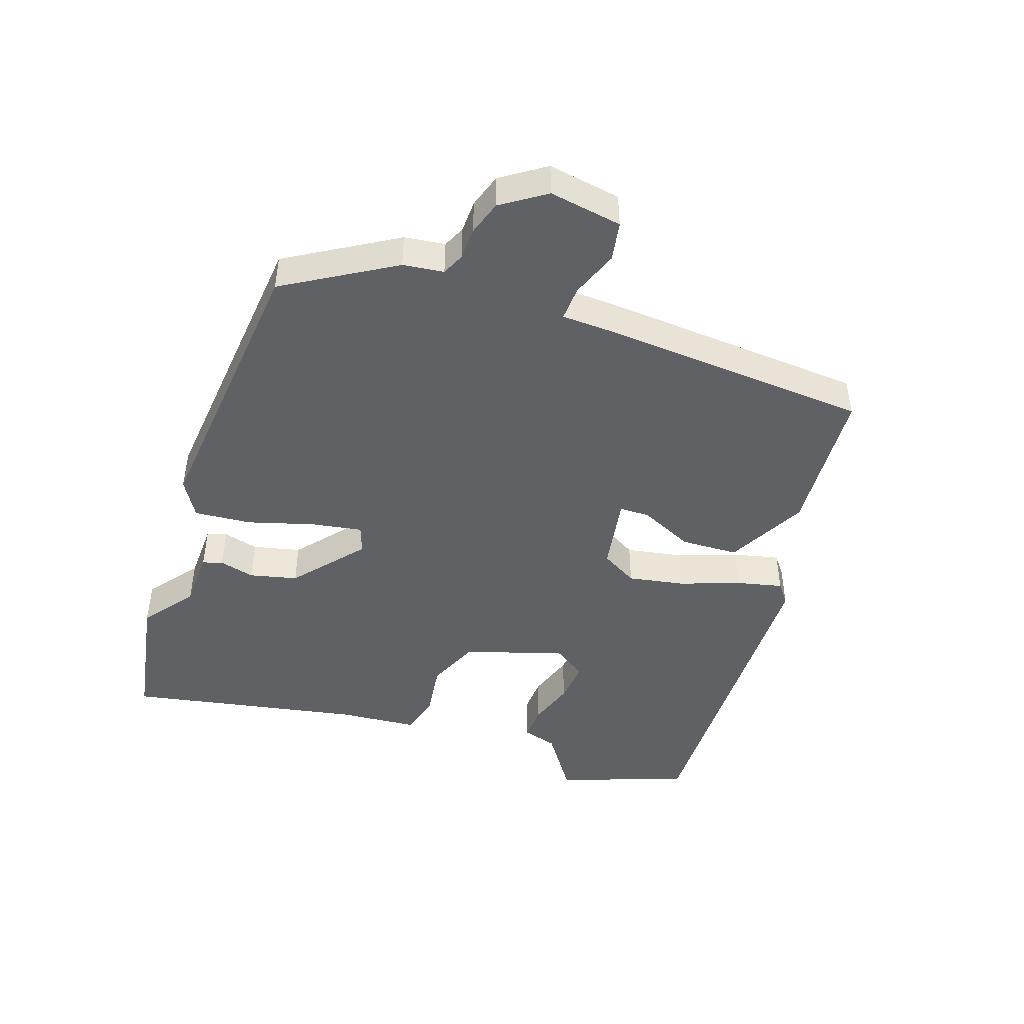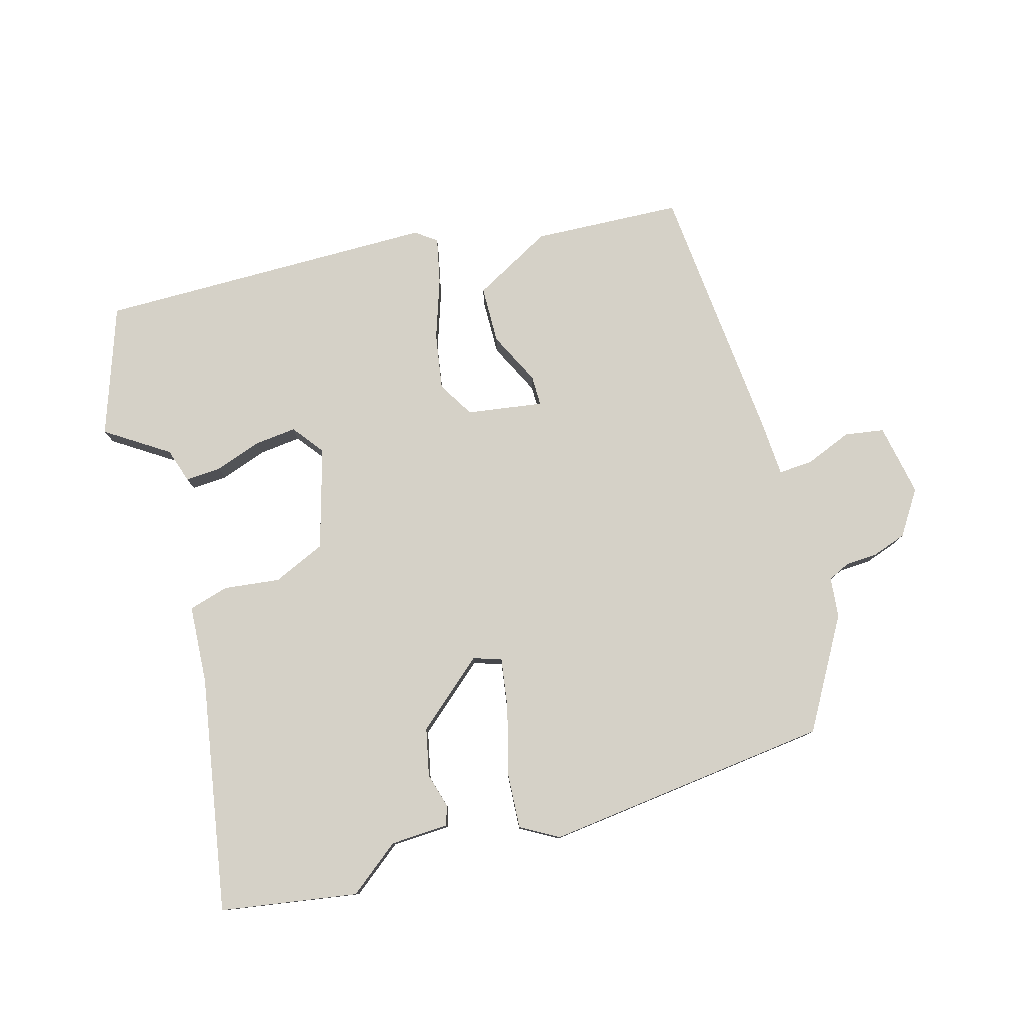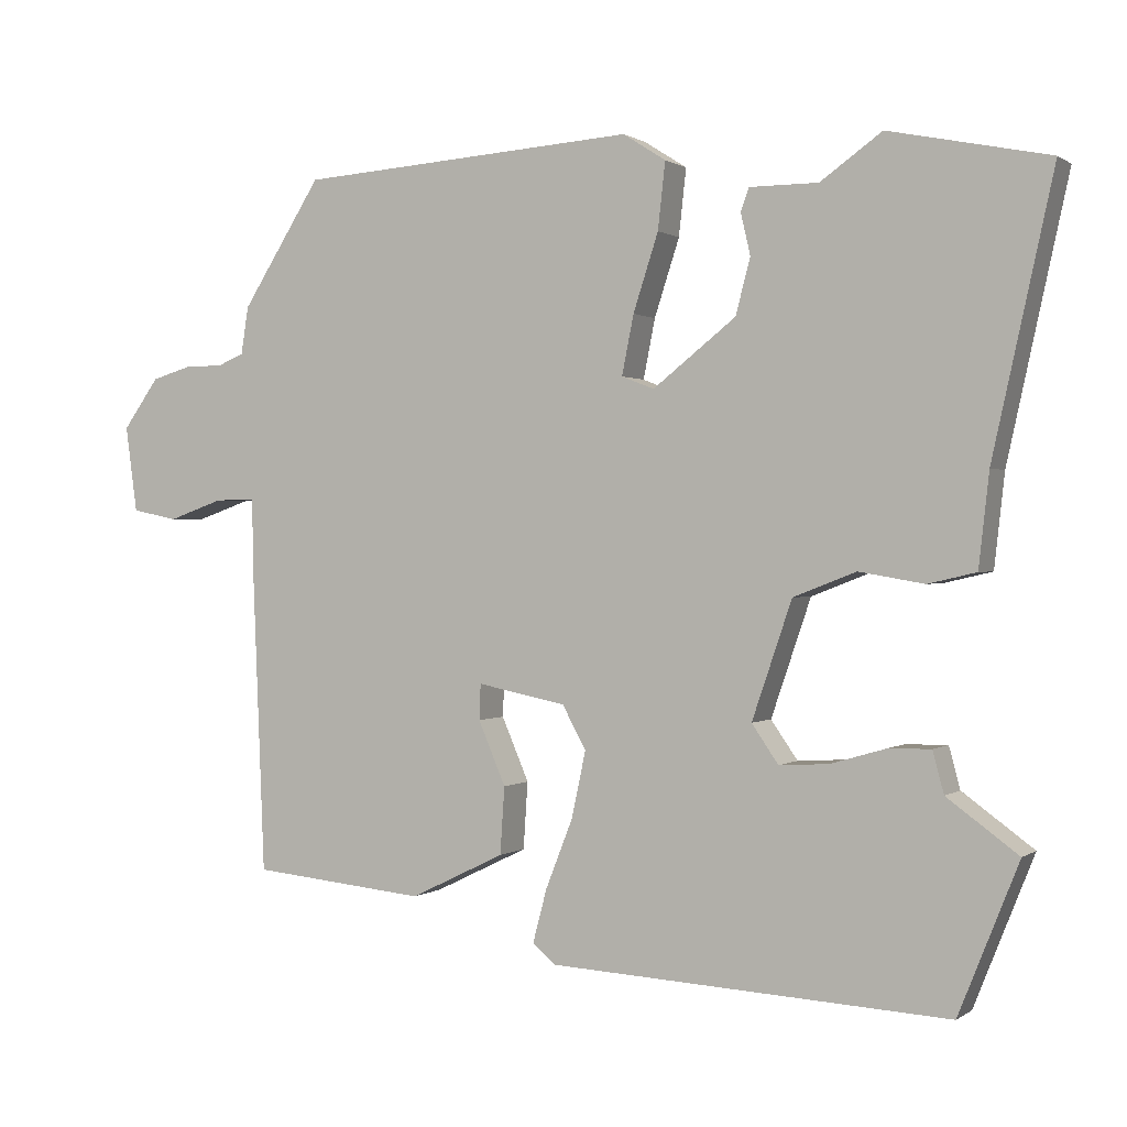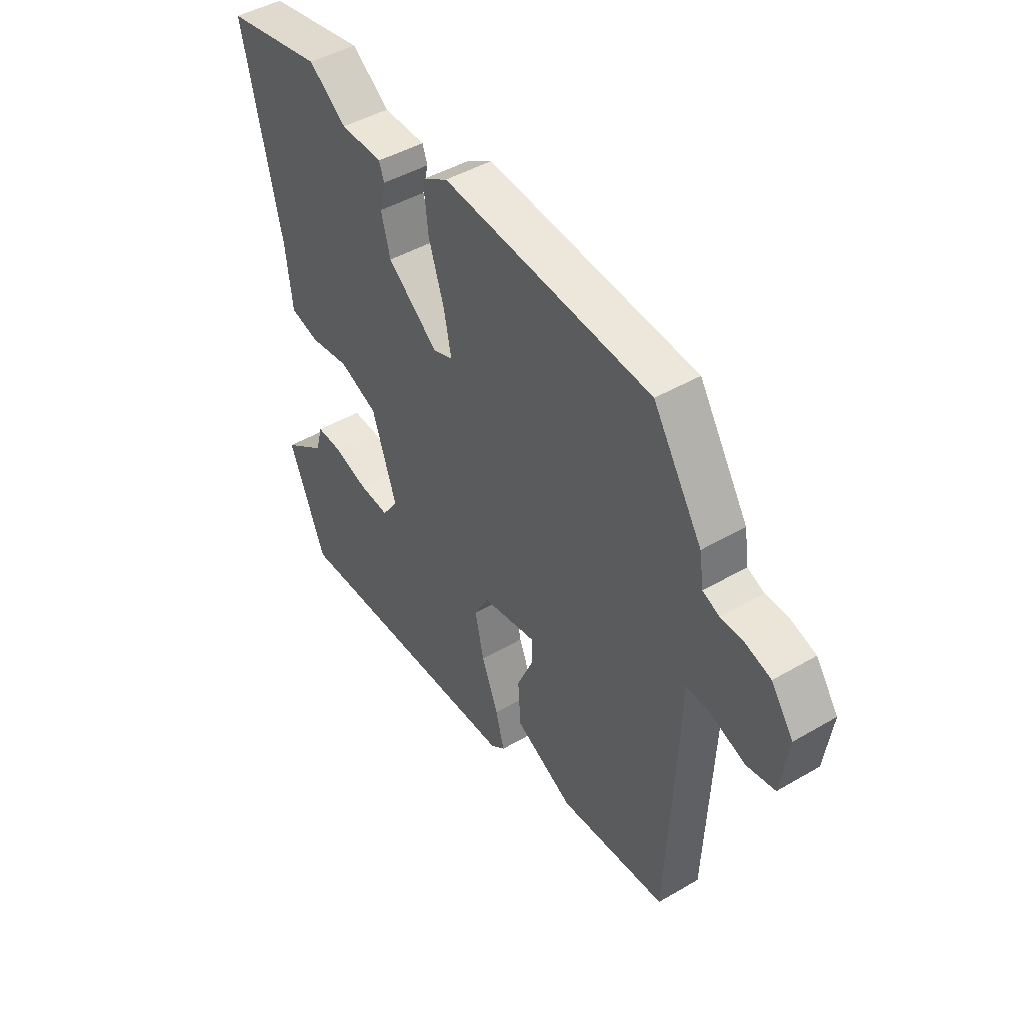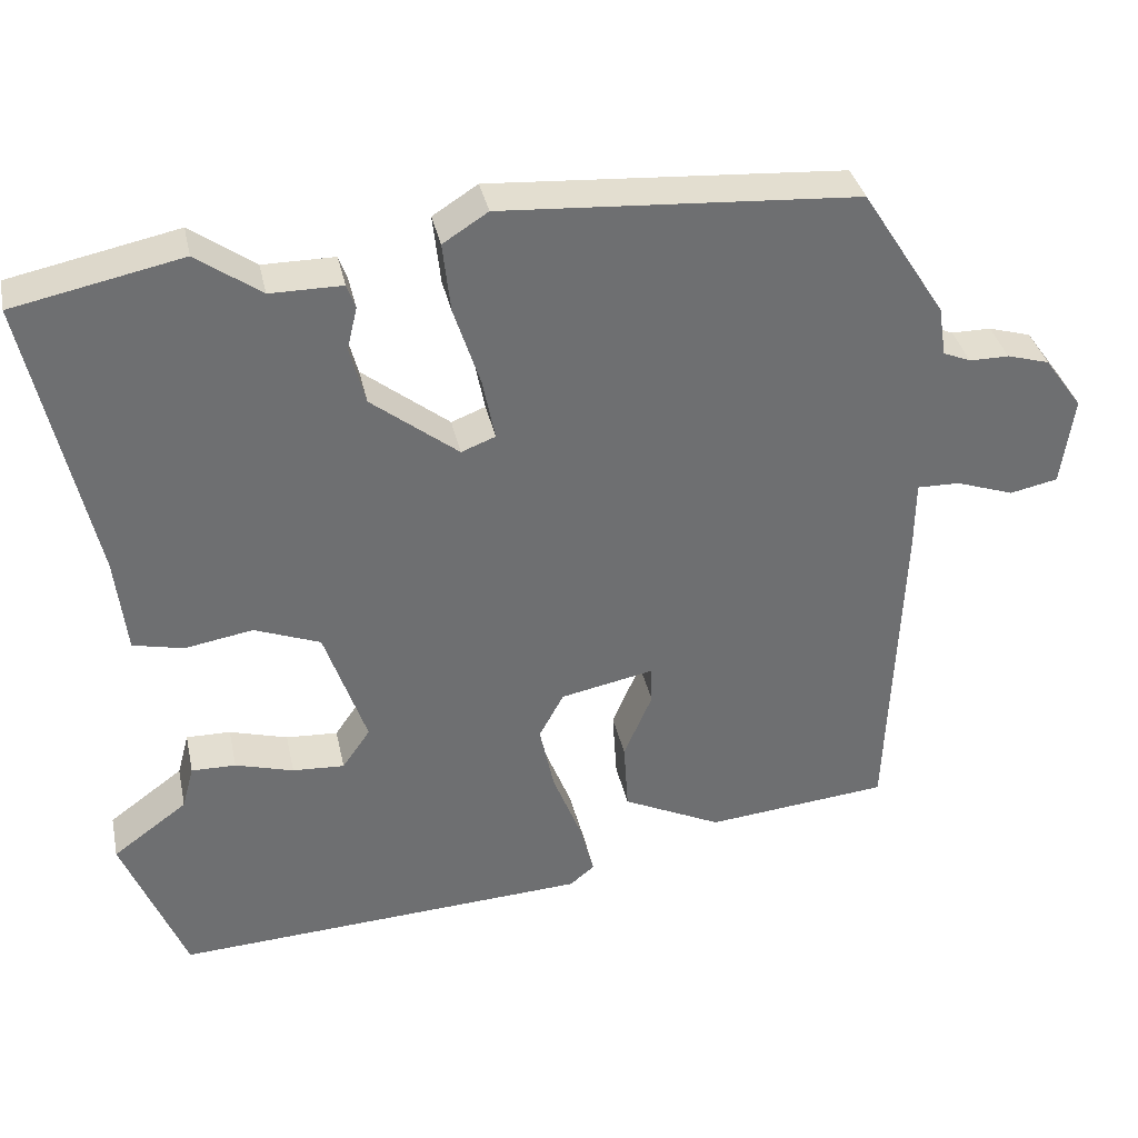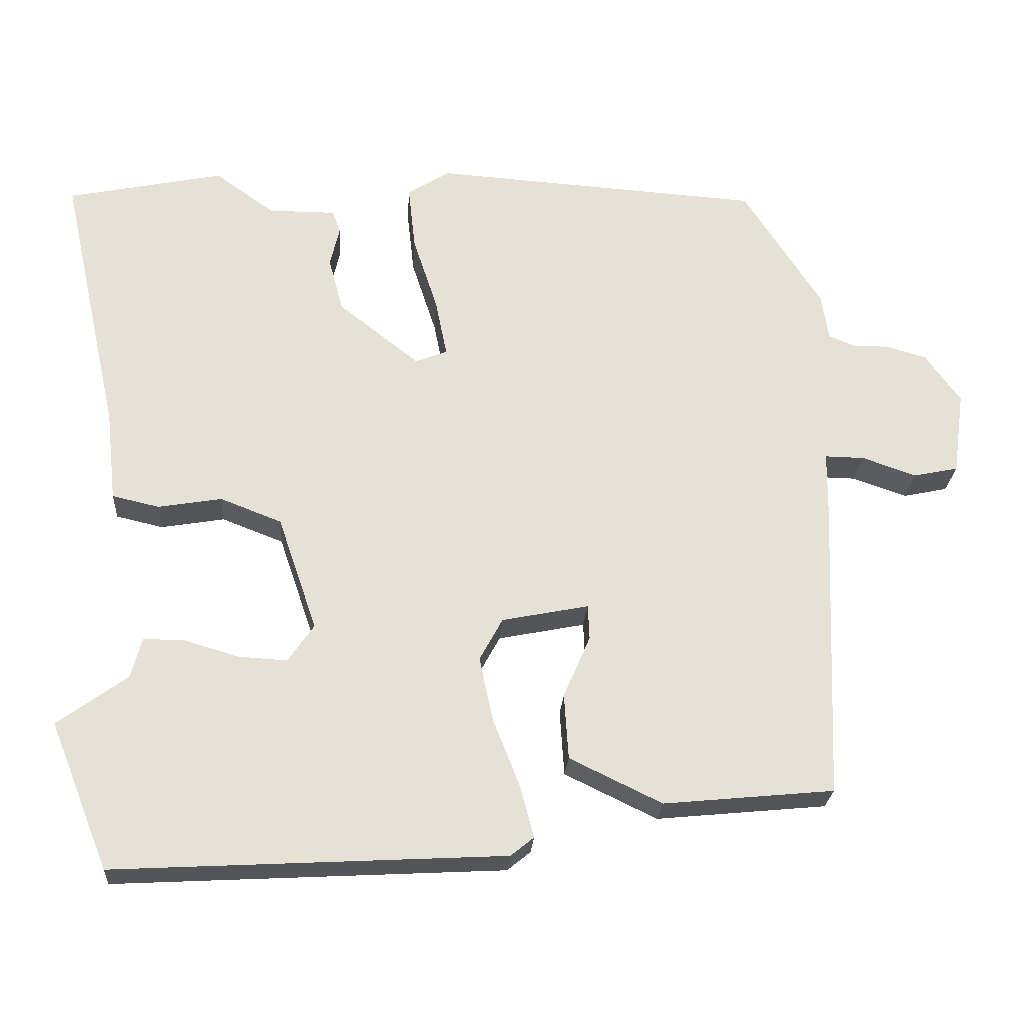
<metadata>
{"format":"obj","ext":"obj","renderer":"f3d","projection":"perspective","resolution":1024,"background":"white","views":[{"elev":-45.5,"azim":69.4,"up":"+Y"},{"elev":78.8,"azim":-18.5,"up":"+Y"},{"elev":0.5,"azim":-154.9,"up":"+Z"},{"elev":45.9,"azim":56.2,"up":"+Z"},{"elev":35.9,"azim":-12.0,"up":"+Z"},{"elev":-24.7,"azim":-3.7,"up":"+Z"}]}
</metadata>
<code>
v -0.476 0.07 -0.561
v -0.557 0.07 -0.359
v -0.461 0.07 -0.289
v -0.446 0.07 -0.233
v -0.389 0.07 -0.234
v -0.314 0.07 -0.256
v -0.247 0.07 -0.26
v -0.211 0.07 -0.208
v -0.265 0.07 -0.05
v -0.35 0.07 -0.017
v -0.438 0.07 -0.032
v -0.503 0.07 -0.017
v -0.517 0.07 0.108
v -0.599 0.07 0.479
v -0.383 0.07 0.524
v -0.3 0.07 0.465
v -0.207 0.07 0.465
v -0.196 0.07 0.434
v -0.209 0.07 0.378
v -0.189 0.07 0.303
v -0.077 0.07 0.215
v -0.033 0.07 0.232
v -0.049 0.07 0.312
v -0.083 0.07 0.416
v -0.093 0.07 0.506
v -0.035 0.07 0.543
v 0.423 0.07 0.512
v 0.531 0.07 0.343
v 0.541 0.07 0.279
v 0.577 0.07 0.264
v 0.628 0.07 0.264
v 0.683 0.07 0.248
v 0.732 0.07 0.18
v 0.716 0.07 0.064
v 0.654 0.07 0.051
v 0.579 0.07 0.077
v 0.524 0.07 0.078
v 0.523 0.07 -0.011
v 0.506 0.07 -0.432
v 0.27 0.07 -0.455
v 0.142 0.07 -0.393
v 0.136 0.07 -0.302
v 0.173 0.07 -0.216
v 0.171 0.07 -0.168
v 0.051 0.07 -0.192
v 0.019 0.07 -0.251
v 0.038 0.07 -0.34
v 0.075 0.07 -0.434
v 0.094 0.07 -0.506
v 0.062 0.07 -0.532
v -0.476 0 -0.561
v -0.557 0 -0.359
v -0.461 0 -0.289
v -0.446 0 -0.233
v -0.389 0 -0.234
v -0.314 0 -0.256
v -0.247 0 -0.26
v -0.211 0 -0.208
v -0.265 0 -0.05
v -0.35 0 -0.017
v -0.438 0 -0.032
v -0.503 0 -0.017
v -0.517 0 0.108
v -0.599 0 0.479
v -0.383 0 0.524
v -0.3 0 0.465
v -0.207 0 0.465
v -0.196 0 0.434
v -0.209 0 0.378
v -0.189 0 0.303
v -0.077 0 0.215
v -0.033 0 0.232
v -0.049 0 0.312
v -0.083 0 0.416
v -0.093 0 0.506
v -0.035 0 0.543
v 0.423 0 0.512
v 0.531 0 0.343
v 0.541 0 0.279
v 0.577 0 0.264
v 0.628 0 0.264
v 0.683 0 0.248
v 0.732 0 0.18
v 0.716 0 0.064
v 0.654 0 0.051
v 0.579 0 0.077
v 0.524 0 0.078
v 0.523 0 -0.011
v 0.506 0 -0.432
v 0.27 0 -0.455
v 0.142 0 -0.393
v 0.136 0 -0.302
v 0.173 0 -0.216
v 0.171 0 -0.168
v 0.051 0 -0.192
v 0.019 0 -0.251
v 0.038 0 -0.34
v 0.075 0 -0.434
v 0.094 0 -0.506
v 0.062 0 -0.532
f 1 2 3
f 50 1 3
f 49 50 3
f 48 49 3
f 47 48 3
f 46 47 3
f 41 42 43
f 40 41 43
f 39 40 43
f 38 39 43
f 37 38 43
f 37 43 44
f 34 35 36
f 33 34 36
f 32 33 36
f 31 32 36
f 30 31 36
f 29 30 36 37
f 29 37 44
f 28 29 44
f 27 28 44
f 26 27 44
f 25 26 44
f 24 25 44
f 23 24 44
f 16 17 18 19
f 16 19 20
f 15 16 20
f 14 15 20
f 13 14 20
f 13 20 21
f 12 13 21
f 11 12 21
f 10 11 21
f 3 4 5 6
f 3 6 7
f 46 3 7
f 45 46 7 8
f 44 45 8 9
f 22 23 44
f 21 22 44
f 10 21 44
f 9 10 44
f 53 52 51
f 53 51 100
f 53 100 99
f 53 99 98
f 53 98 97
f 53 97 96
f 93 92 91
f 93 91 90
f 93 90 89
f 93 89 88
f 93 88 87
f 94 93 87
f 86 85 84
f 86 84 83
f 86 83 82
f 86 82 81
f 86 81 80
f 87 86 80 79
f 94 87 79
f 94 79 78
f 94 78 77
f 94 77 76
f 94 76 75
f 94 75 74
f 94 74 73
f 69 68 67 66
f 70 69 66
f 70 66 65
f 70 65 64
f 70 64 63
f 71 70 63
f 71 63 62
f 71 62 61
f 71 61 60
f 56 55 54 53
f 57 56 53
f 57 53 96
f 58 57 96 95
f 59 58 95 94
f 94 73 72
f 94 72 71
f 94 71 60
f 94 60 59
f 1 51 52 2
f 2 52 53 3
f 3 53 54 4
f 4 54 55 5
f 5 55 56 6
f 6 56 57 7
f 7 57 58 8
f 8 58 59 9
f 9 59 60 10
f 10 60 61 11
f 11 61 62 12
f 12 62 63 13
f 13 63 64 14
f 14 64 65 15
f 15 65 66 16
f 16 66 67 17
f 17 67 68 18
f 18 68 69 19
f 19 69 70 20
f 20 70 71 21
f 21 71 72 22
f 22 72 73 23
f 23 73 74 24
f 24 74 75 25
f 25 75 76 26
f 26 76 77 27
f 27 77 78 28
f 28 78 79 29
f 29 79 80 30
f 30 80 81 31
f 31 81 82 32
f 32 82 83 33
f 33 83 84 34
f 34 84 85 35
f 35 85 86 36
f 36 86 87 37
f 37 87 88 38
f 38 88 89 39
f 39 89 90 40
f 40 90 91 41
f 41 91 92 42
f 42 92 93 43
f 43 93 94 44
f 44 94 95 45
f 45 95 96 46
f 46 96 97 47
f 47 97 98 48
f 48 98 99 49
f 49 99 100 50
f 50 100 51 1

</code>
